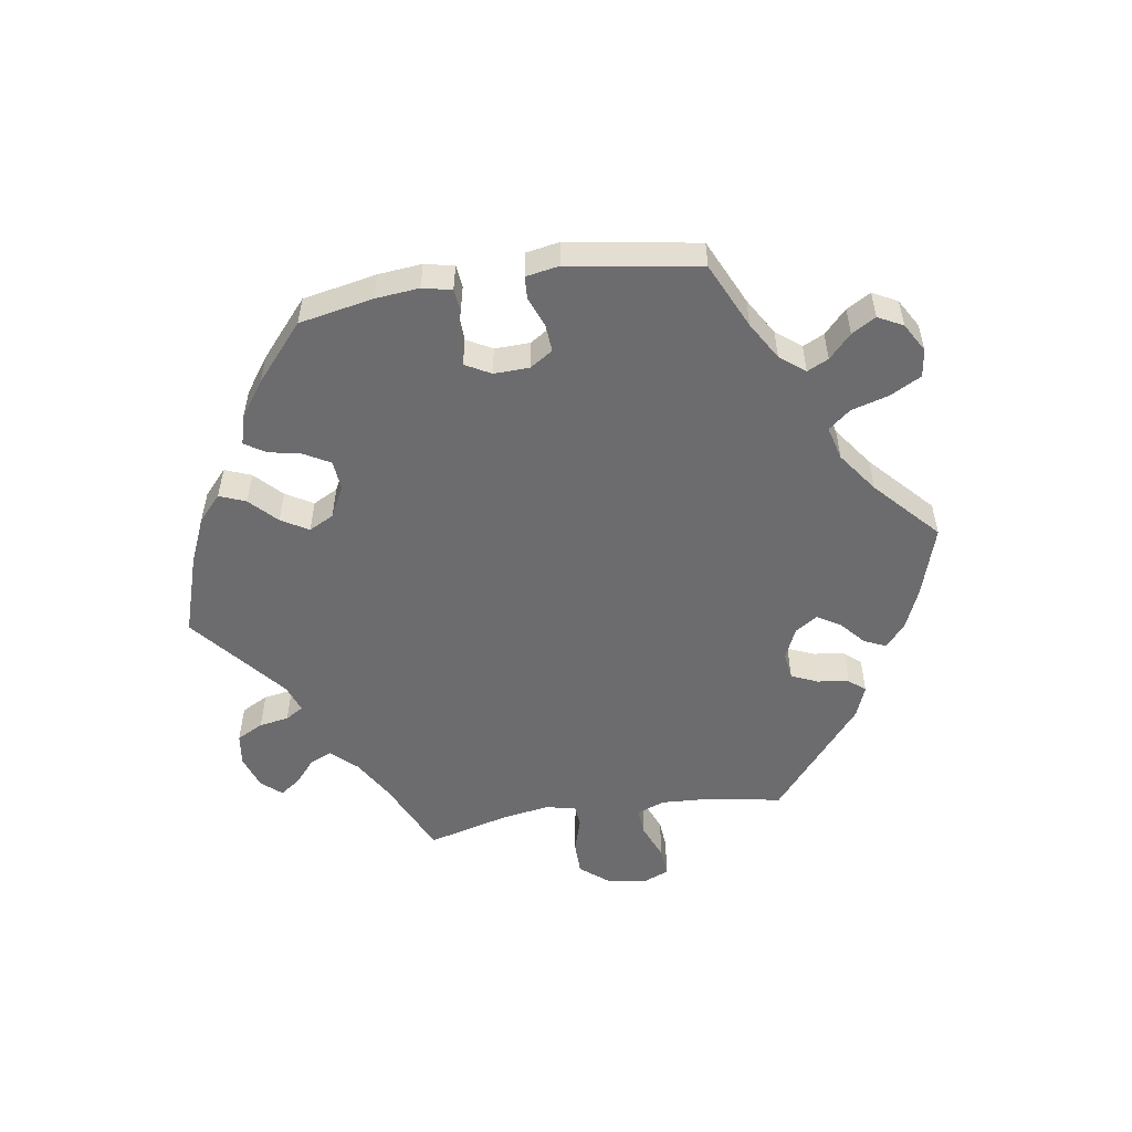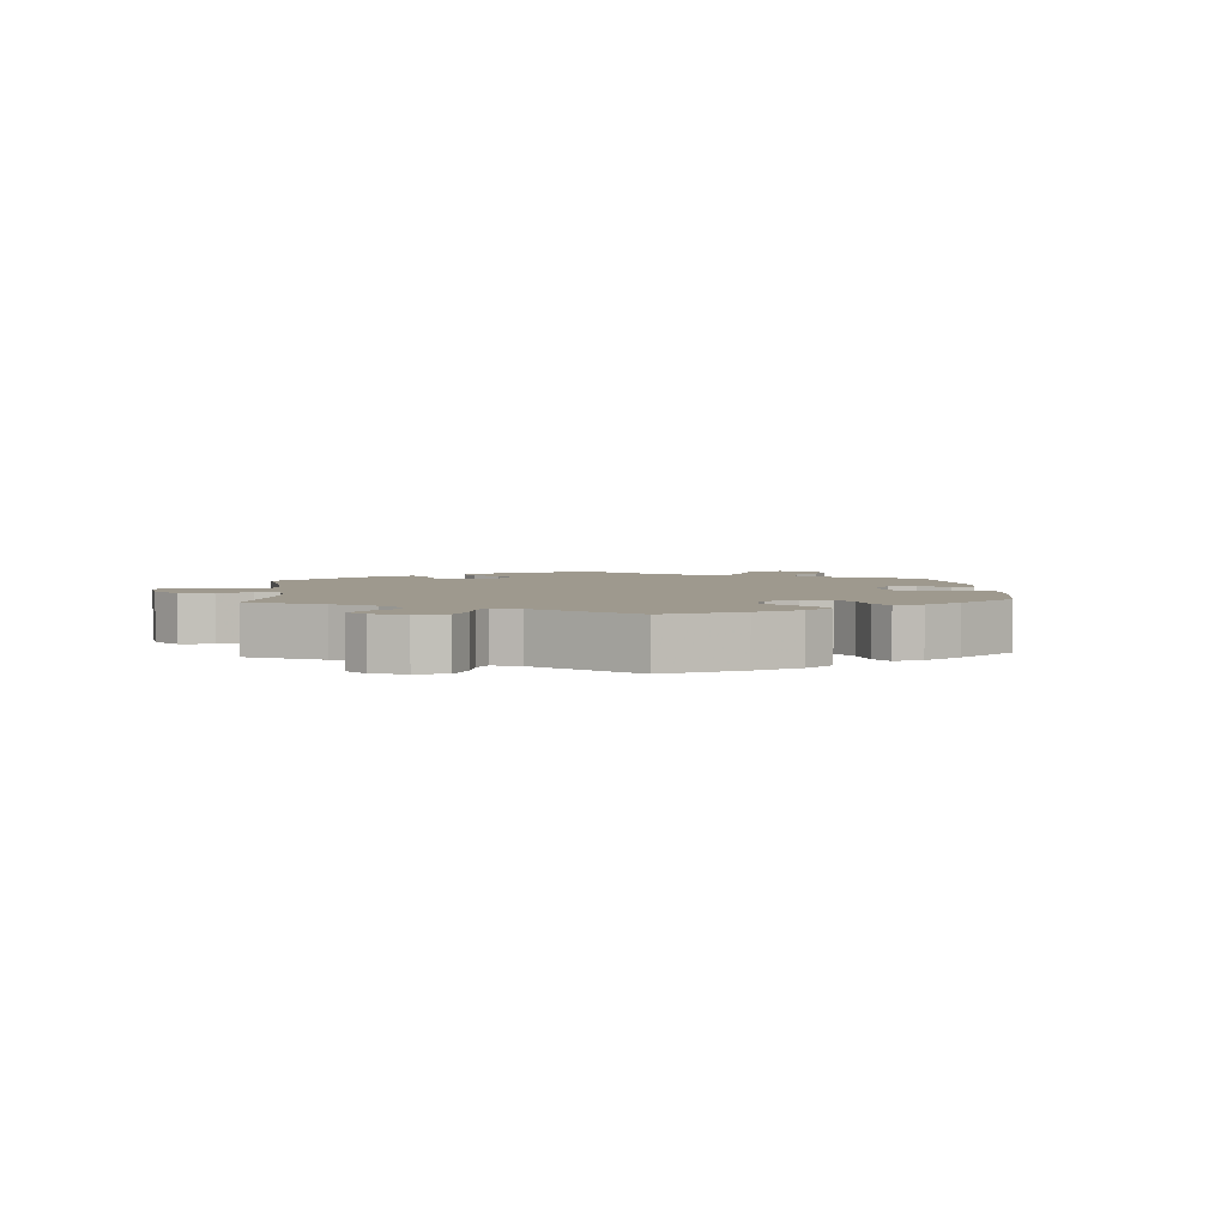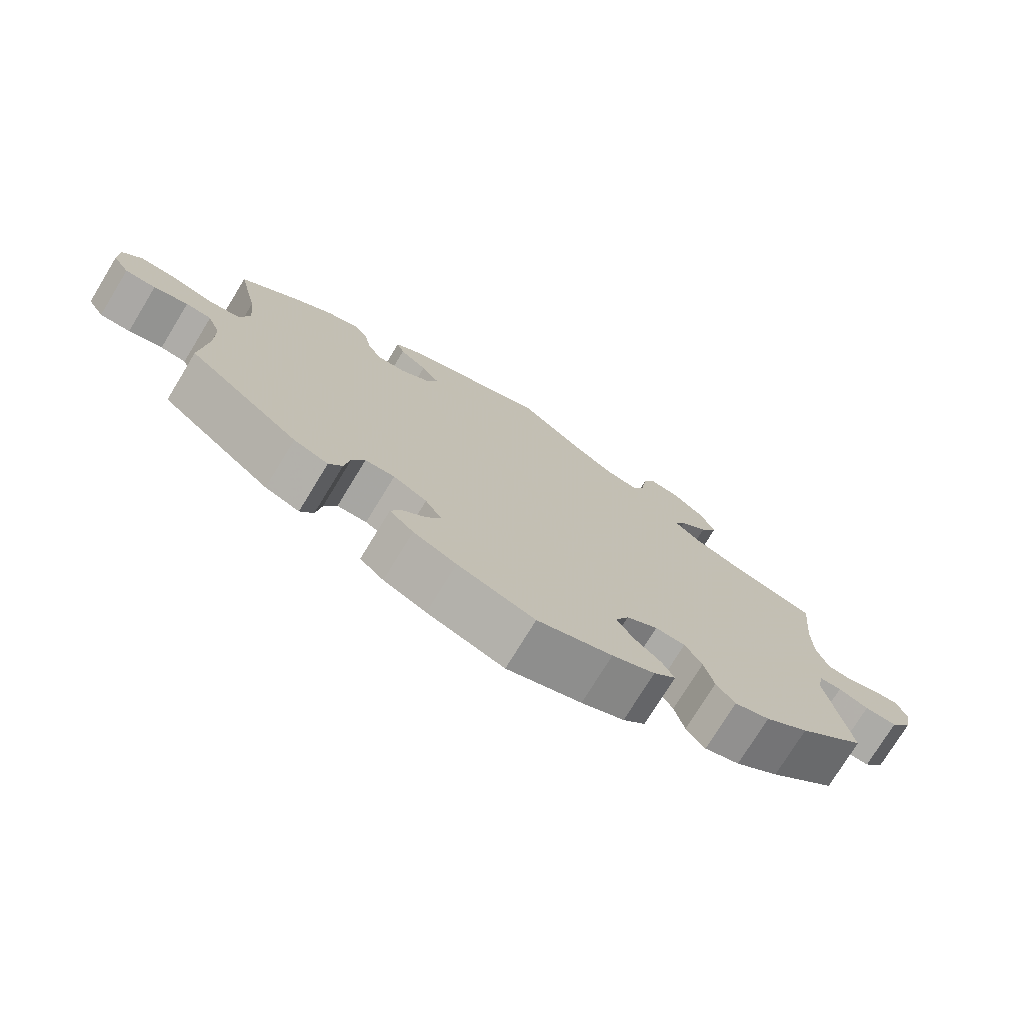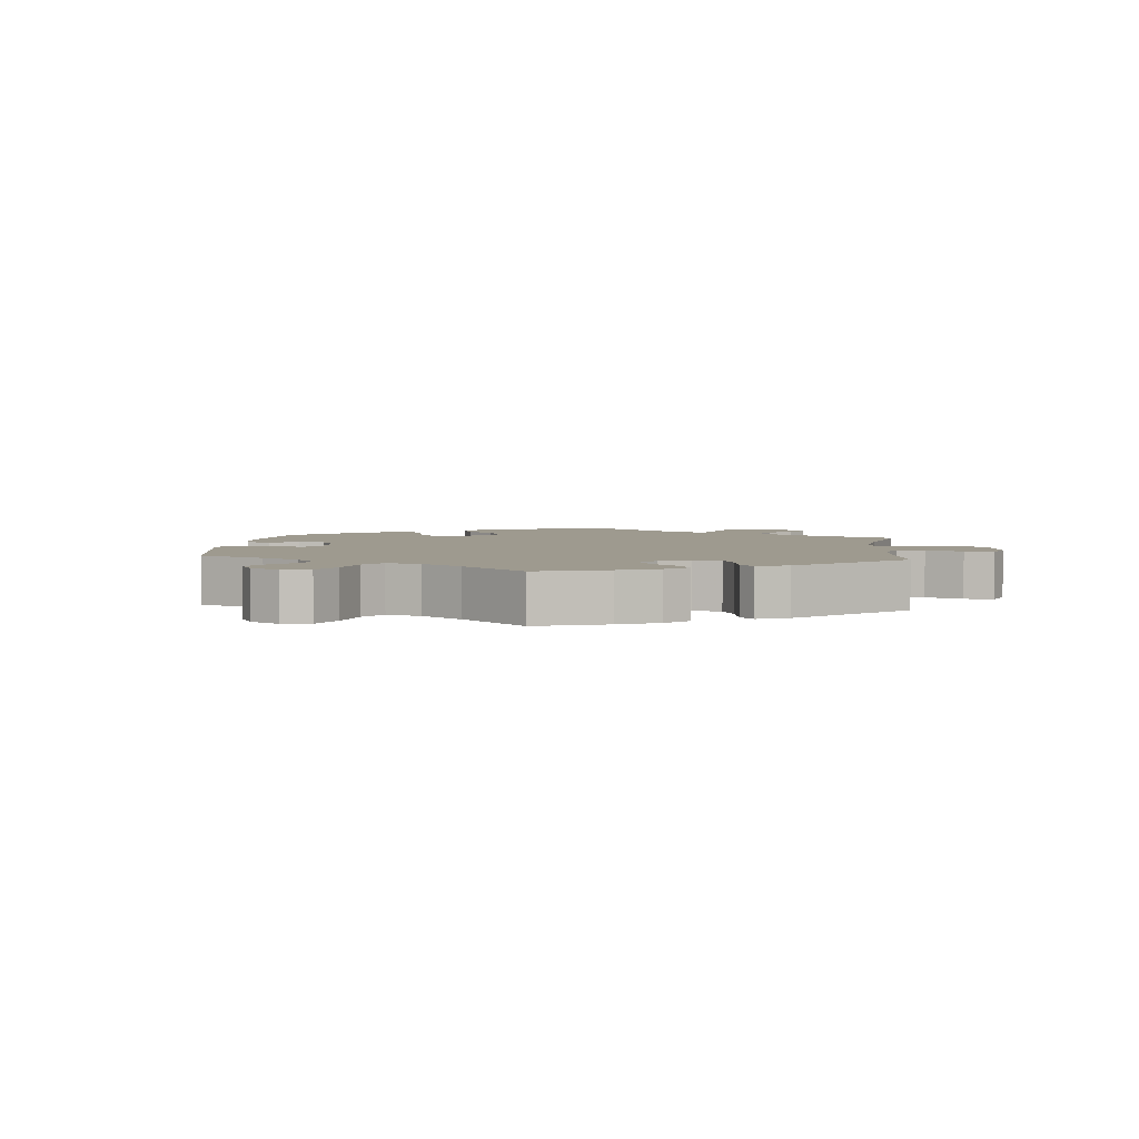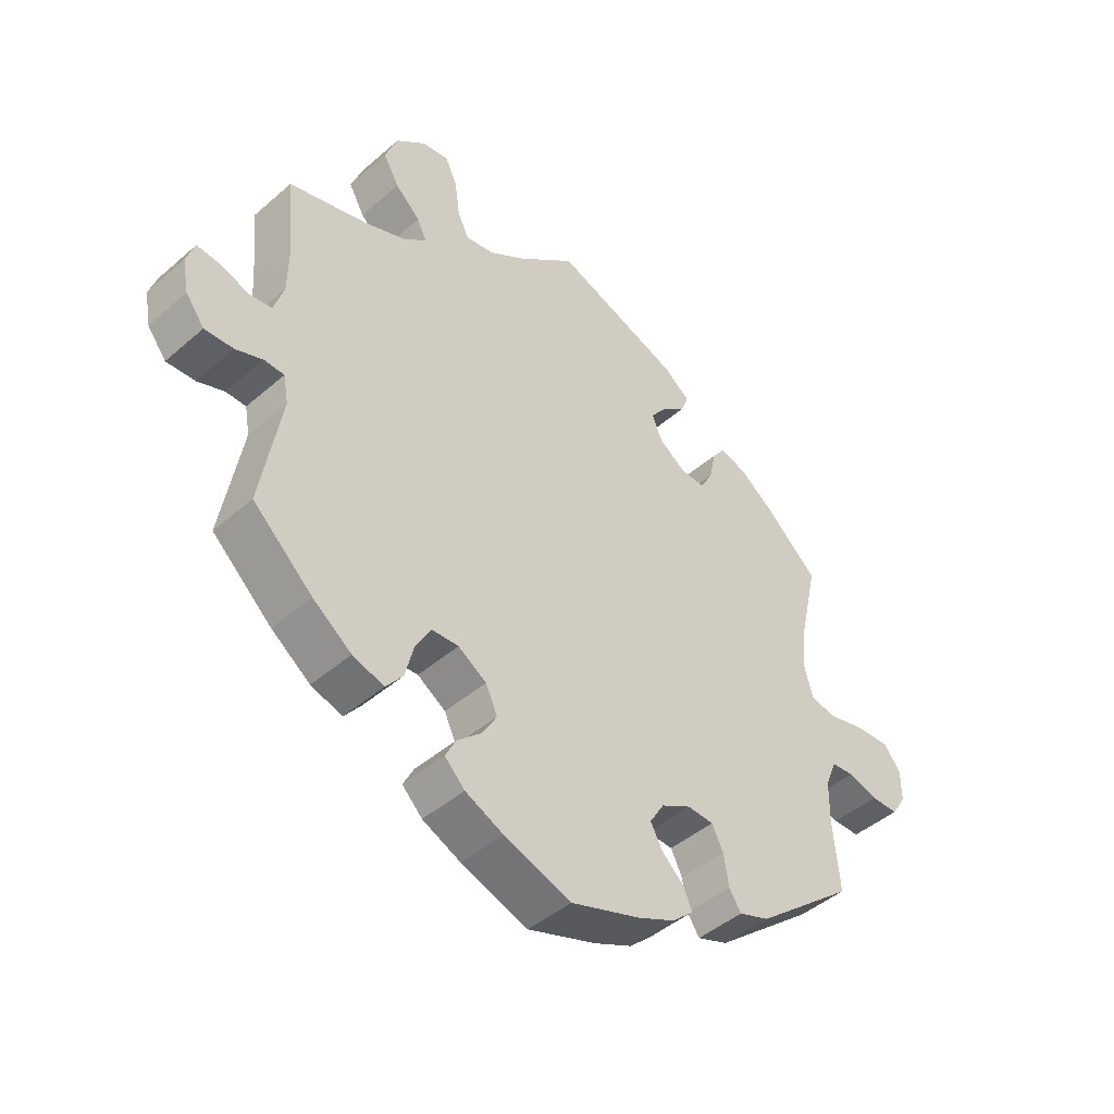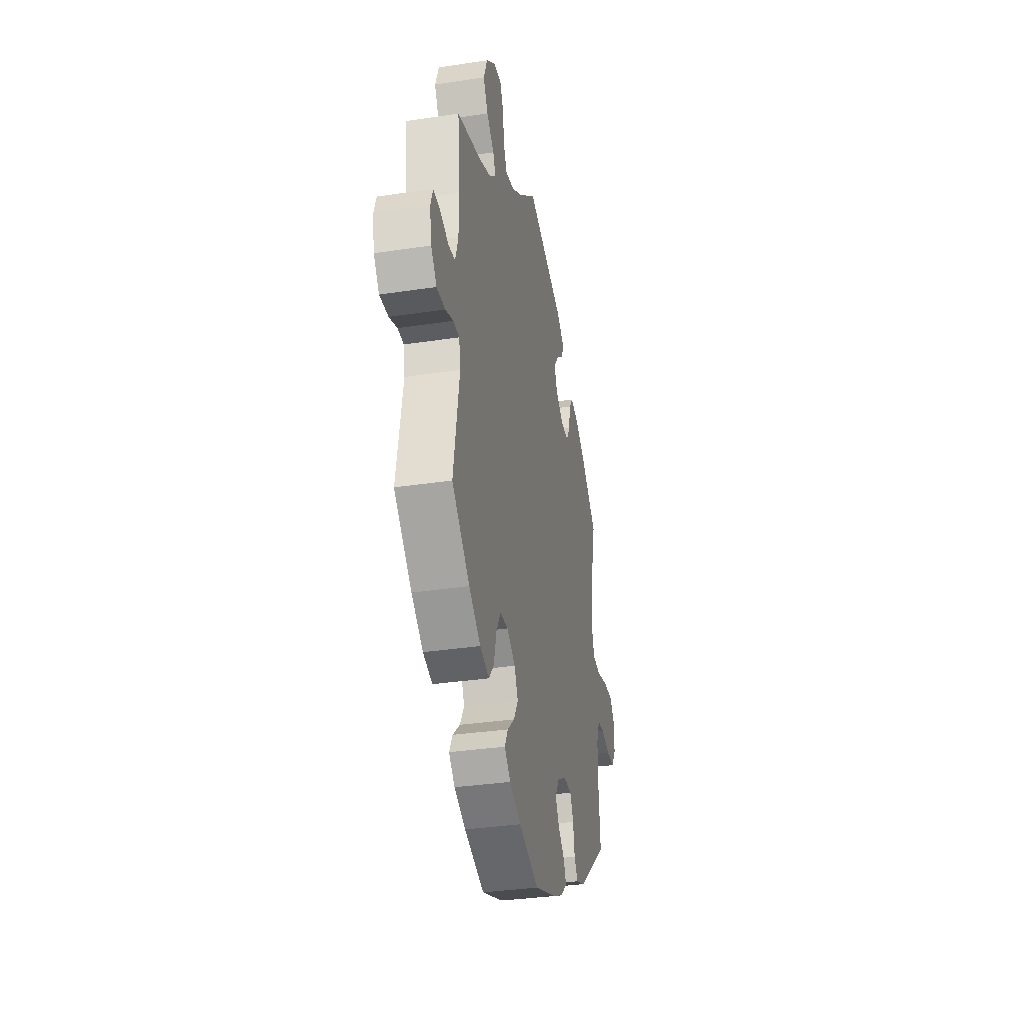
<metadata>
{"format":"obj","ext":"obj","renderer":"f3d","projection":"perspective","resolution":1024,"background":"white","views":[{"elev":-53.8,"azim":-141.1,"up":"+Y"},{"elev":3.5,"azim":115.7,"up":"+Y"},{"elev":-75.2,"azim":-31.4,"up":"+Z"},{"elev":3.8,"azim":-54.5,"up":"+Y"},{"elev":-45.0,"azim":135.1,"up":"+Z"},{"elev":-33.7,"azim":101.7,"up":"+Z"}]}
</metadata>
<code>
v -0.491 0.07 -0.177
v -0.492 0.07 -0.11
v -0.51 0.07 -0.065
v -0.546 0.07 -0.062
v -0.594 0.07 -0.076
v -0.637 0.07 -0.076
v -0.66 0.07 -0.04
v -0.66 0.07 0.011
v -0.633 0.07 0.045
v -0.58 0.07 0.043
v -0.521 0.07 0.028
v -0.478 0.07 0.035
v -0.464 0.07 0.086
v -0.472 0.07 0.162
v -0.501 0.07 0.289
v -0.416 0.07 0.366
v -0.362 0.07 0.406
v -0.318 0.07 0.42
v -0.297 0.07 0.391
v -0.287 0.07 0.342
v -0.267 0.07 0.306
v -0.226 0.07 0.308
v -0.184 0.07 0.338
v -0.168 0.07 0.377
v -0.194 0.07 0.412
v -0.233 0.07 0.443
v -0.244 0.07 0.473
v -0.203 0.07 0.505
v 0 0.07 0.578
v 0.093 0.07 0.501
v 0.151 0.07 0.463
v 0.197 0.07 0.455
v 0.215 0.07 0.493
v 0.223 0.07 0.552
v 0.242 0.07 0.592
v 0.285 0.07 0.586
v 0.332 0.07 0.547
v 0.352 0.07 0.495
v 0.327 0.07 0.45
v 0.287 0.07 0.413
v 0.272 0.07 0.381
v 0.309 0.07 0.35
v 0.377 0.07 0.324
v 0.501 0.07 0.29
v 0.489 0.07 0.164
v 0.49 0.07 0.09
v 0.506 0.07 0.039
v 0.542 0.07 0.035
v 0.588 0.07 0.051
v 0.625 0.07 0.054
v 0.638 0.07 0.016
v 0.628 0.07 -0.037
v 0.598 0.07 -0.076
v 0.552 0.07 -0.074
v 0.509 0.07 -0.058
v 0.477 0.07 -0.059
v 0.469 0.07 -0.103
v 0.501 0.07 -0.288
v 0.406 0.07 -0.375
v 0.344 0.07 -0.421
v 0.294 0.07 -0.437
v 0.267 0.07 -0.403
v 0.253 0.07 -0.348
v 0.229 0.07 -0.306
v 0.186 0.07 -0.304
v 0.141 0.07 -0.333
v 0.122 0.07 -0.374
v 0.145 0.07 -0.413
v 0.184 0.07 -0.448
v 0.201 0.07 -0.481
v 0.169 0.07 -0.513
v 0.108 0.07 -0.541
v 0.001 0.07 -0.578
v -0.109 0.07 -0.54
v -0.17 0.07 -0.512
v -0.204 0.07 -0.481
v -0.19 0.07 -0.449
v -0.155 0.07 -0.416
v -0.136 0.07 -0.381
v -0.159 0.07 -0.343
v -0.207 0.07 -0.317
v -0.249 0.07 -0.319
v -0.267 0.07 -0.356
v -0.275 0.07 -0.406
v -0.294 0.07 -0.435
v -0.343 0.07 -0.417
v -0.501 0.07 -0.288
v -0.491 0 -0.177
v -0.492 0 -0.11
v -0.51 0 -0.065
v -0.546 0 -0.062
v -0.594 0 -0.076
v -0.637 0 -0.076
v -0.66 0 -0.04
v -0.66 0 0.011
v -0.633 0 0.045
v -0.58 0 0.043
v -0.521 0 0.028
v -0.478 0 0.035
v -0.464 0 0.086
v -0.472 0 0.162
v -0.501 0 0.289
v -0.416 0 0.366
v -0.362 0 0.406
v -0.318 0 0.42
v -0.297 0 0.391
v -0.287 0 0.342
v -0.267 0 0.306
v -0.226 0 0.308
v -0.184 0 0.338
v -0.168 0 0.377
v -0.194 0 0.412
v -0.233 0 0.443
v -0.244 0 0.473
v -0.203 0 0.505
v 0 0 0.578
v 0.093 0 0.501
v 0.151 0 0.463
v 0.197 0 0.455
v 0.215 0 0.493
v 0.223 0 0.552
v 0.242 0 0.592
v 0.285 0 0.586
v 0.332 0 0.547
v 0.352 0 0.495
v 0.327 0 0.45
v 0.287 0 0.413
v 0.272 0 0.381
v 0.309 0 0.35
v 0.377 0 0.324
v 0.501 0 0.29
v 0.489 0 0.164
v 0.49 0 0.09
v 0.506 0 0.039
v 0.542 0 0.035
v 0.588 0 0.051
v 0.625 0 0.054
v 0.638 0 0.016
v 0.628 0 -0.037
v 0.598 0 -0.076
v 0.552 0 -0.074
v 0.509 0 -0.058
v 0.477 0 -0.059
v 0.469 0 -0.103
v 0.501 0 -0.288
v 0.406 0 -0.375
v 0.344 0 -0.421
v 0.294 0 -0.437
v 0.267 0 -0.403
v 0.253 0 -0.348
v 0.229 0 -0.306
v 0.186 0 -0.304
v 0.141 0 -0.333
v 0.122 0 -0.374
v 0.145 0 -0.413
v 0.184 0 -0.448
v 0.201 0 -0.481
v 0.169 0 -0.513
v 0.108 0 -0.541
v 0.001 0 -0.578
v -0.109 0 -0.54
v -0.17 0 -0.512
v -0.204 0 -0.481
v -0.19 0 -0.449
v -0.155 0 -0.416
v -0.136 0 -0.381
v -0.159 0 -0.343
v -0.207 0 -0.317
v -0.249 0 -0.319
v -0.267 0 -0.356
v -0.275 0 -0.406
v -0.294 0 -0.435
v -0.343 0 -0.417
v -0.501 0 -0.288
f 86 87 1
f 83 84 85 86
f 82 83 86 1
f 81 82 1 2
f 80 81 2 3
f 75 76 77 78
f 75 78 79
f 74 75 79
f 73 74 79
f 72 73 79 80
f 68 69 70 71
f 67 68 71 72
f 60 61 62 63
f 60 63 64
f 57 58 59 60
f 56 57 60 64
f 52 53 54 55
f 52 55 56
f 51 52 56
f 48 49 50 51
f 47 48 51 56
f 46 47 56 64
f 43 44 45
f 42 43 45 46
f 41 42 46 64
f 37 38 39 40
f 37 40 41
f 36 37 41
f 33 34 35 36
f 32 33 36 41
f 31 32 41 64
f 27 28 29 30
f 25 26 27 30
f 24 25 30 31
f 23 24 31 64
f 17 18 19 20
f 17 20 21
f 14 15 16 17
f 13 14 17 21
f 12 13 21 22
f 8 9 10 11
f 6 7 8 11
f 4 5 6 11
f 3 4 11 12
f 67 72 80 3
f 22 23 64 65
f 22 65 66
f 22 66 67
f 3 12 22 67
f 88 174 173
f 173 172 171 170
f 88 173 170 169
f 89 88 169 168
f 90 89 168 167
f 165 164 163 162
f 166 165 162
f 166 162 161
f 166 161 160
f 167 166 160 159
f 158 157 156 155
f 159 158 155 154
f 150 149 148 147
f 151 150 147
f 147 146 145 144
f 151 147 144 143
f 142 141 140 139
f 143 142 139
f 143 139 138
f 138 137 136 135
f 143 138 135 134
f 151 143 134 133
f 132 131 130
f 133 132 130 129
f 151 133 129 128
f 127 126 125 124
f 128 127 124
f 128 124 123
f 123 122 121 120
f 128 123 120 119
f 151 128 119 118
f 117 116 115 114
f 117 114 113 112
f 118 117 112 111
f 151 118 111 110
f 107 106 105 104
f 108 107 104
f 104 103 102 101
f 108 104 101 100
f 109 108 100 99
f 98 97 96 95
f 98 95 94 93
f 98 93 92 91
f 99 98 91 90
f 90 167 159 154
f 152 151 110 109
f 153 152 109
f 154 153 109
f 154 109 99 90
f 1 88 89 2
f 2 89 90 3
f 3 90 91 4
f 4 91 92 5
f 5 92 93 6
f 6 93 94 7
f 7 94 95 8
f 8 95 96 9
f 9 96 97 10
f 10 97 98 11
f 11 98 99 12
f 12 99 100 13
f 13 100 101 14
f 14 101 102 15
f 15 102 103 16
f 16 103 104 17
f 17 104 105 18
f 18 105 106 19
f 19 106 107 20
f 20 107 108 21
f 21 108 109 22
f 22 109 110 23
f 23 110 111 24
f 24 111 112 25
f 25 112 113 26
f 26 113 114 27
f 27 114 115 28
f 28 115 116 29
f 29 116 117 30
f 30 117 118 31
f 31 118 119 32
f 32 119 120 33
f 33 120 121 34
f 34 121 122 35
f 35 122 123 36
f 36 123 124 37
f 37 124 125 38
f 38 125 126 39
f 39 126 127 40
f 40 127 128 41
f 41 128 129 42
f 42 129 130 43
f 43 130 131 44
f 44 131 132 45
f 45 132 133 46
f 46 133 134 47
f 47 134 135 48
f 48 135 136 49
f 49 136 137 50
f 50 137 138 51
f 51 138 139 52
f 52 139 140 53
f 53 140 141 54
f 54 141 142 55
f 55 142 143 56
f 56 143 144 57
f 57 144 145 58
f 58 145 146 59
f 59 146 147 60
f 60 147 148 61
f 61 148 149 62
f 62 149 150 63
f 63 150 151 64
f 64 151 152 65
f 65 152 153 66
f 66 153 154 67
f 67 154 155 68
f 68 155 156 69
f 69 156 157 70
f 70 157 158 71
f 71 158 159 72
f 72 159 160 73
f 73 160 161 74
f 74 161 162 75
f 75 162 163 76
f 76 163 164 77
f 77 164 165 78
f 78 165 166 79
f 79 166 167 80
f 80 167 168 81
f 81 168 169 82
f 82 169 170 83
f 83 170 171 84
f 84 171 172 85
f 85 172 173 86
f 86 173 174 87
f 87 174 88 1

</code>
